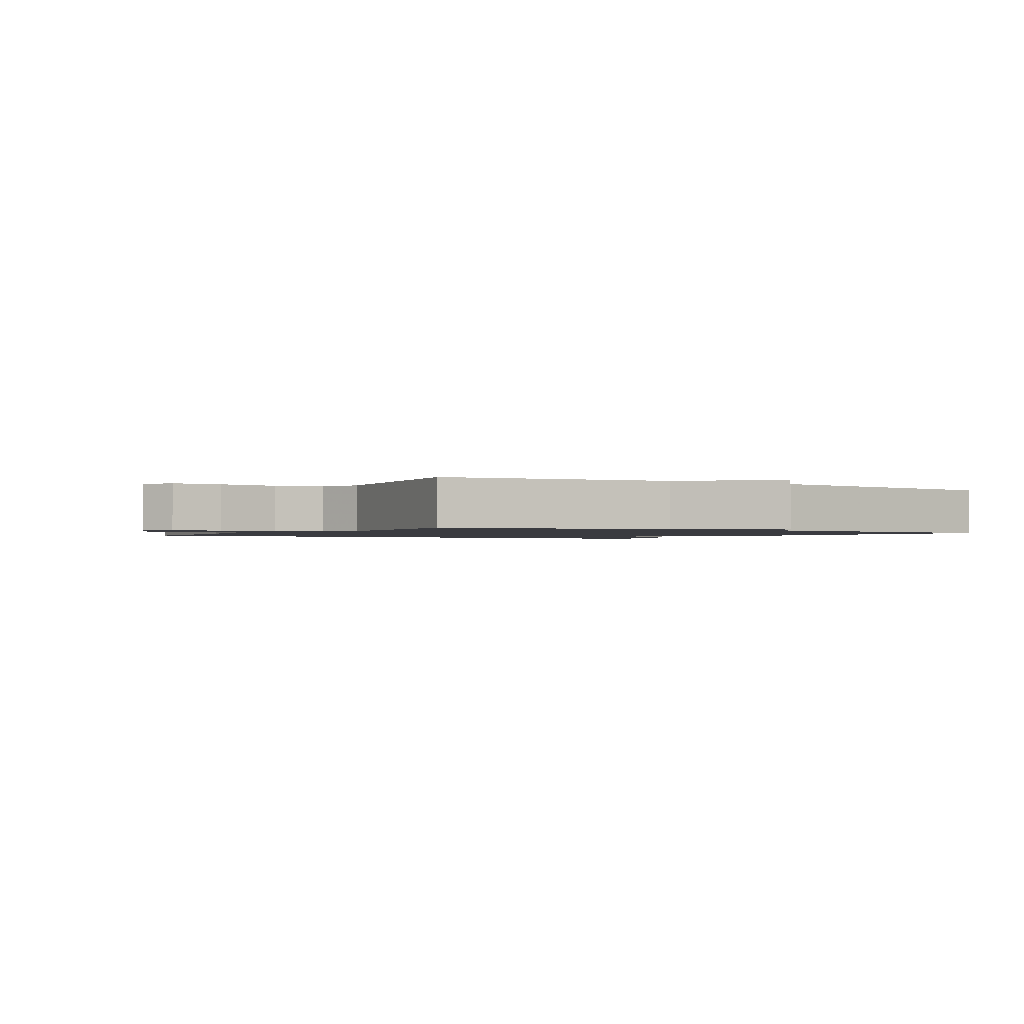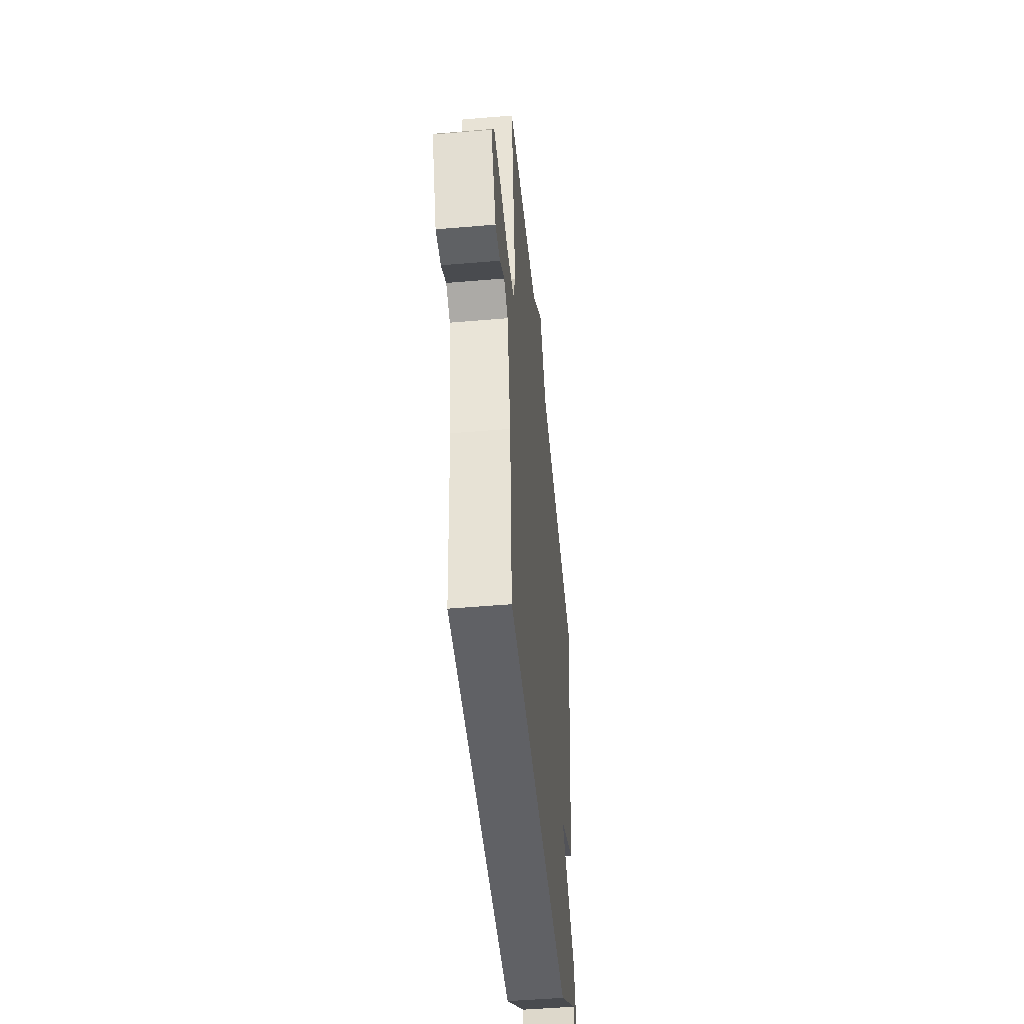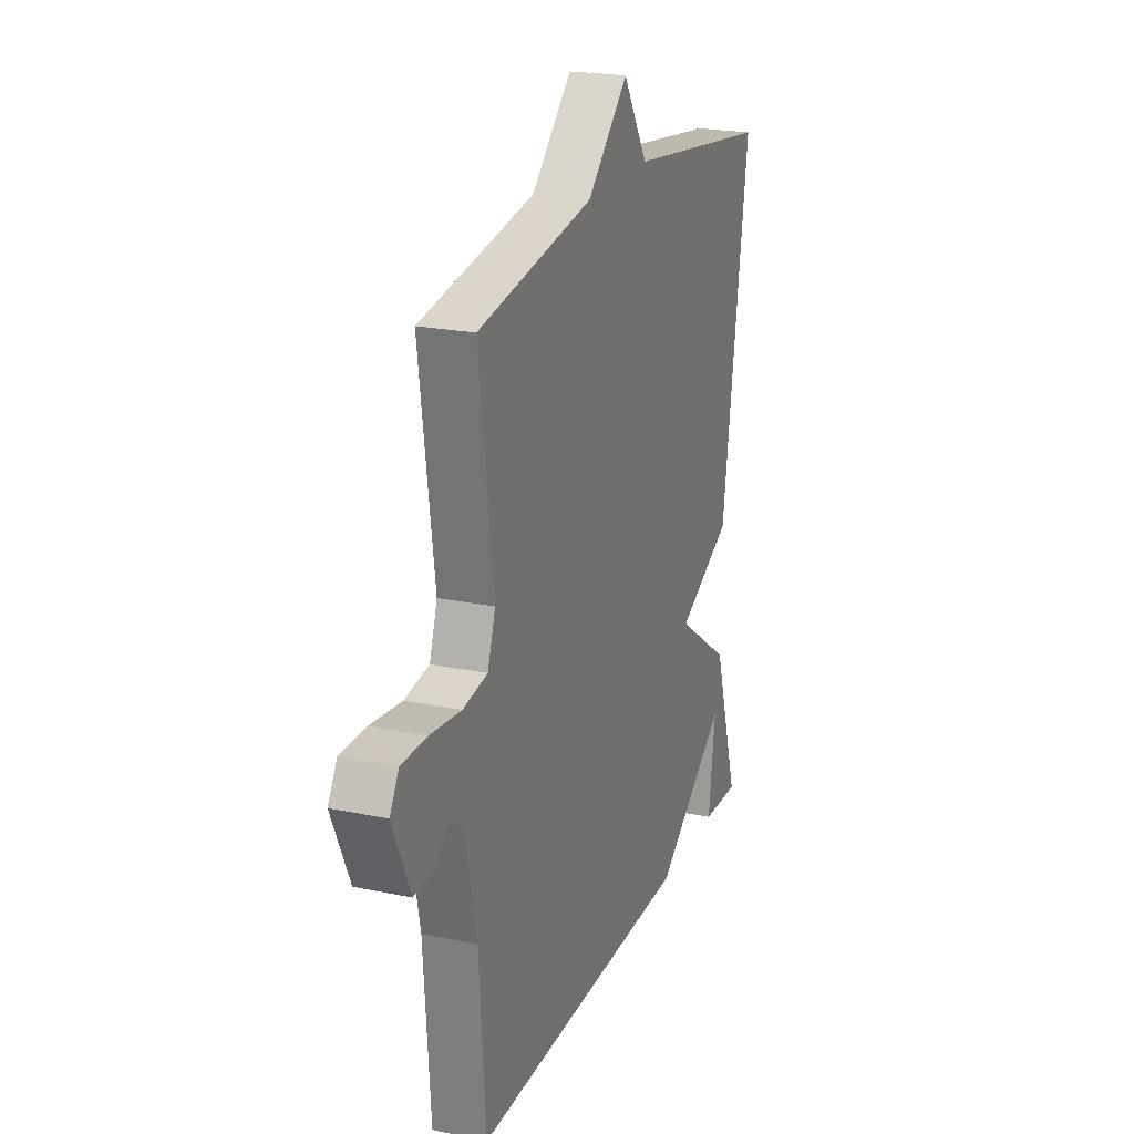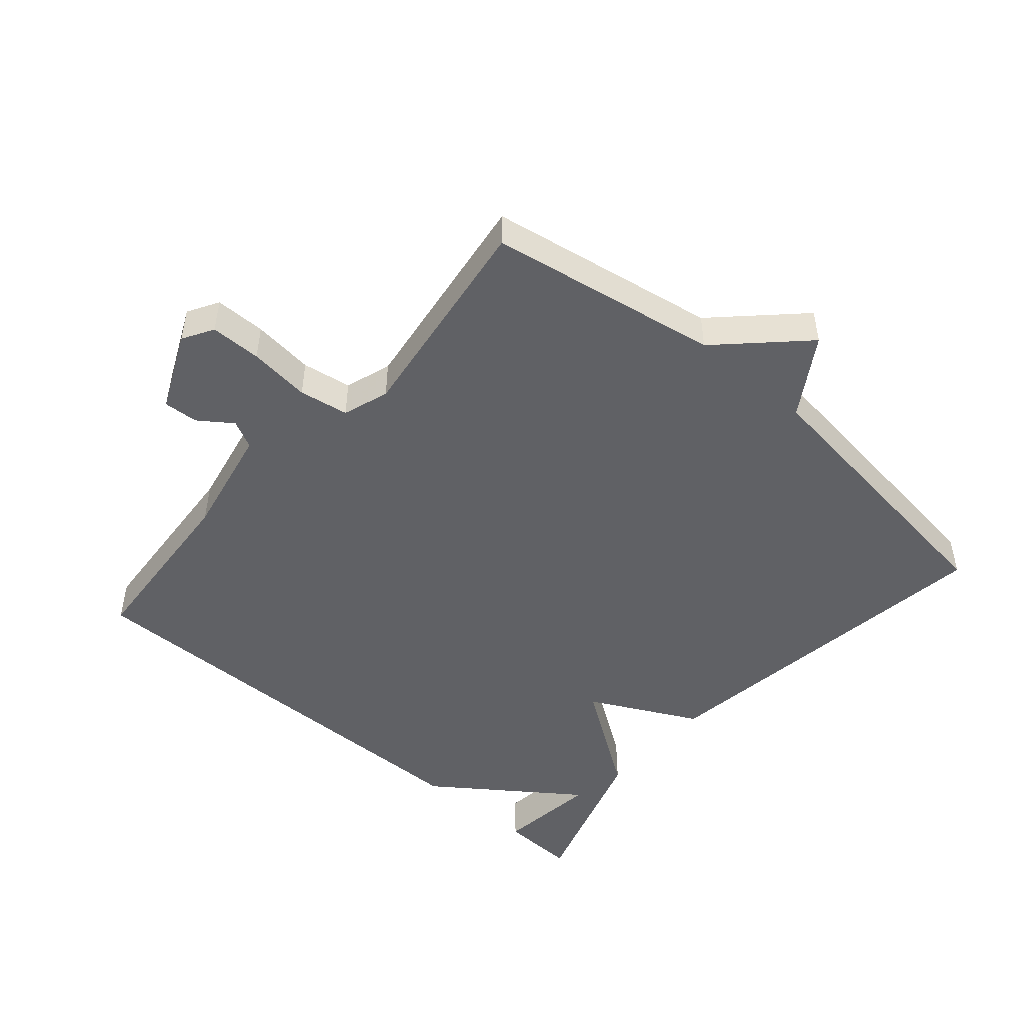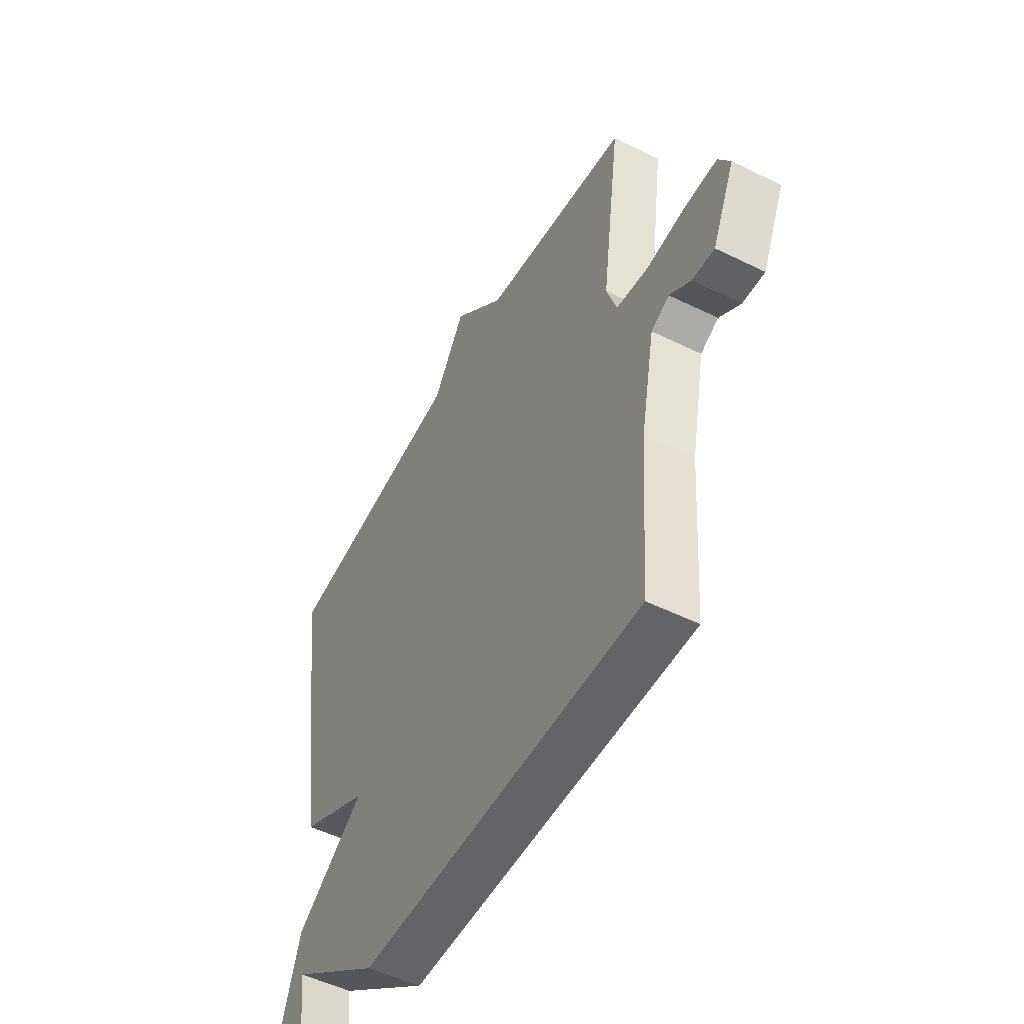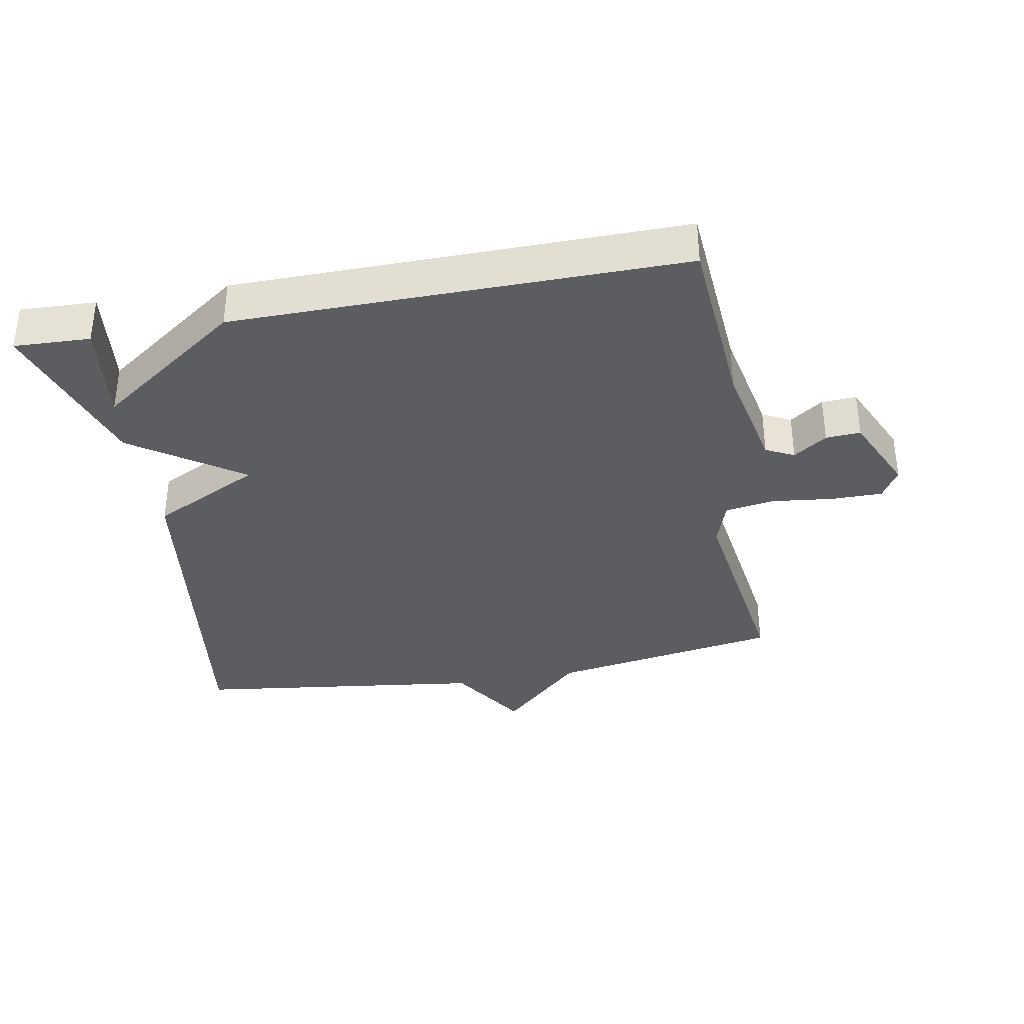
<metadata>
{"format":"obj","ext":"obj","renderer":"f3d","projection":"perspective","resolution":1024,"background":"white","views":[{"elev":-1.4,"azim":-31.5,"up":"+Y"},{"elev":-49.4,"azim":-84.6,"up":"+Z"},{"elev":21.9,"azim":-69.9,"up":"+Z"},{"elev":-48.5,"azim":-40.7,"up":"+Y"},{"elev":-51.5,"azim":-118.1,"up":"+Z"},{"elev":-35.4,"azim":-169.5,"up":"+Y"}]}
</metadata>
<code>
v 0.5 0.07 0.5
v 0.421 0.07 -0.05
v 0.254 0.07 -0.134
v 0.421 0.07 -0.25
v 0.5 0.07 -0.5
v 0.384 0.07 -0.495
v 0.404 0.07 -0.338
v 0.184 0.07 -0.495
v -0.5 0.07 -0.5
v -0.52 0.07 -0.222
v -0.554 0.07 -0.051
v -0.597 0.07 -0.029
v -0.648 0.07 -0.065
v -0.701 0.07 -0.068
v -0.755 0.07 0.052
v -0.727 0.07 0.099
v -0.649 0.07 0.099
v -0.555 0.07 0.088
v -0.479 0.07 0.1
v -0.455 0.07 0.171
v -0.5 0.07 0.5
v -0.147 0.07 0.559
v -0.022 0.07 0.679
v 0.053 0.07 0.559
v 0.5 0 0.5
v 0.421 0 -0.05
v 0.254 0 -0.134
v 0.421 0 -0.25
v 0.5 0 -0.5
v 0.384 0 -0.495
v 0.404 0 -0.338
v 0.184 0 -0.495
v -0.5 0 -0.5
v -0.52 0 -0.222
v -0.554 0 -0.051
v -0.597 0 -0.029
v -0.648 0 -0.065
v -0.701 0 -0.068
v -0.755 0 0.052
v -0.727 0 0.099
v -0.649 0 0.099
v -0.555 0 0.088
v -0.479 0 0.1
v -0.455 0 0.171
v -0.5 0 0.5
v -0.147 0 0.559
v -0.022 0 0.679
v 0.053 0 0.559
f 22 23 24
f 1 2 3
f 24 1 3
f 22 24 3
f 21 22 3
f 20 21 3
f 19 20 3 4
f 18 19 4
f 16 17 18
f 15 16 18
f 14 15 18
f 13 14 18
f 12 13 18
f 11 12 18 4
f 10 11 4
f 9 10 4
f 8 9 4
f 7 8 4
f 4 5 6 7
f 48 47 46
f 27 26 25
f 27 25 48
f 27 48 46
f 27 46 45
f 27 45 44
f 28 27 44 43
f 28 43 42
f 42 41 40
f 42 40 39
f 42 39 38
f 42 38 37
f 42 37 36
f 28 42 36 35
f 28 35 34
f 28 34 33
f 28 33 32
f 28 32 31
f 31 30 29 28
f 1 25 26 2
f 2 26 27 3
f 3 27 28 4
f 4 28 29 5
f 5 29 30 6
f 6 30 31 7
f 7 31 32 8
f 8 32 33 9
f 9 33 34 10
f 10 34 35 11
f 11 35 36 12
f 12 36 37 13
f 13 37 38 14
f 14 38 39 15
f 15 39 40 16
f 16 40 41 17
f 17 41 42 18
f 18 42 43 19
f 19 43 44 20
f 20 44 45 21
f 21 45 46 22
f 22 46 47 23
f 23 47 48 24
f 24 48 25 1

</code>
